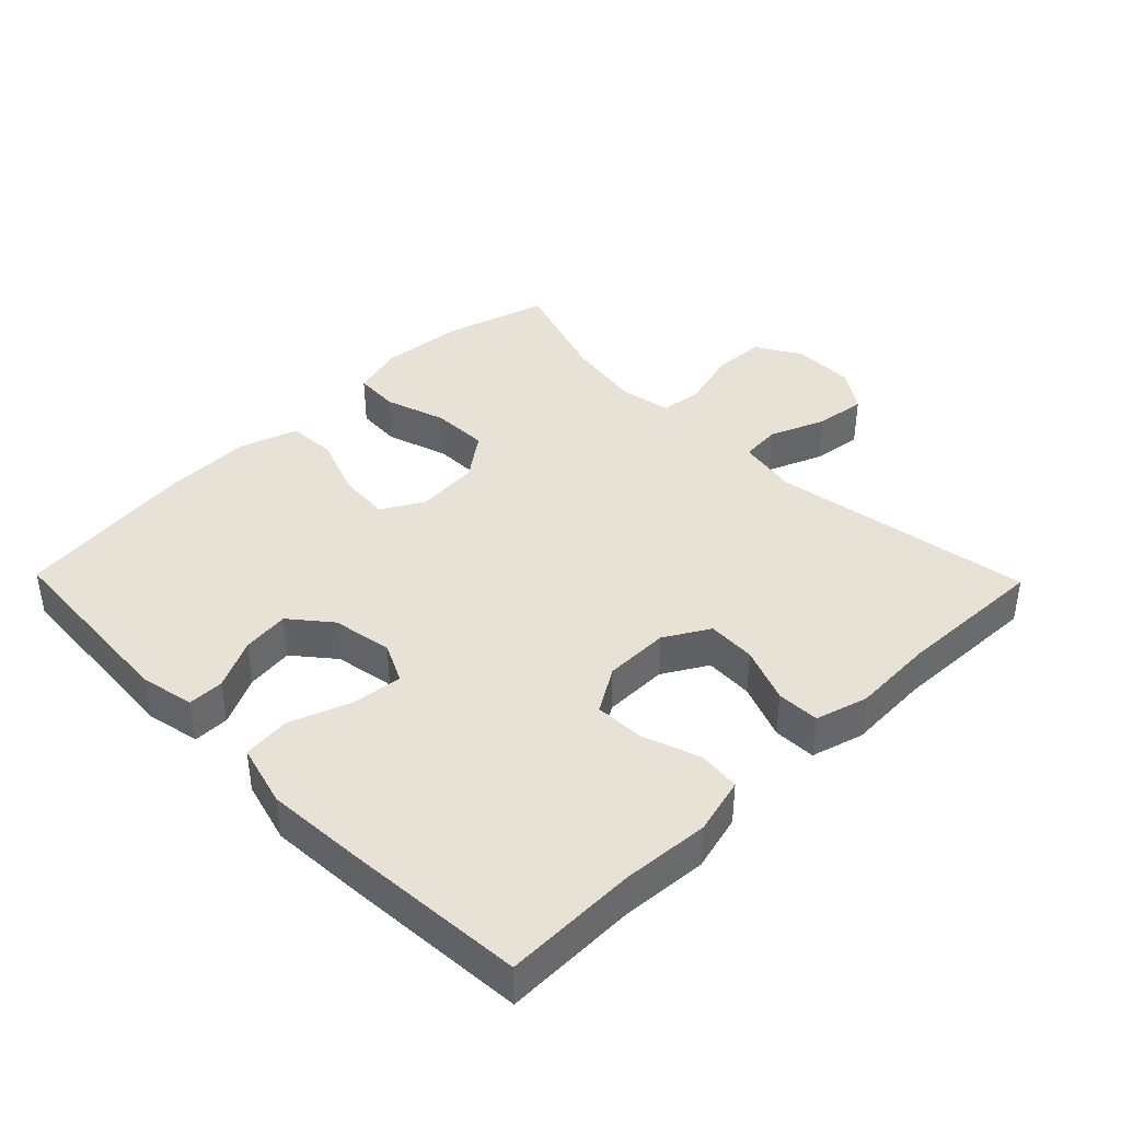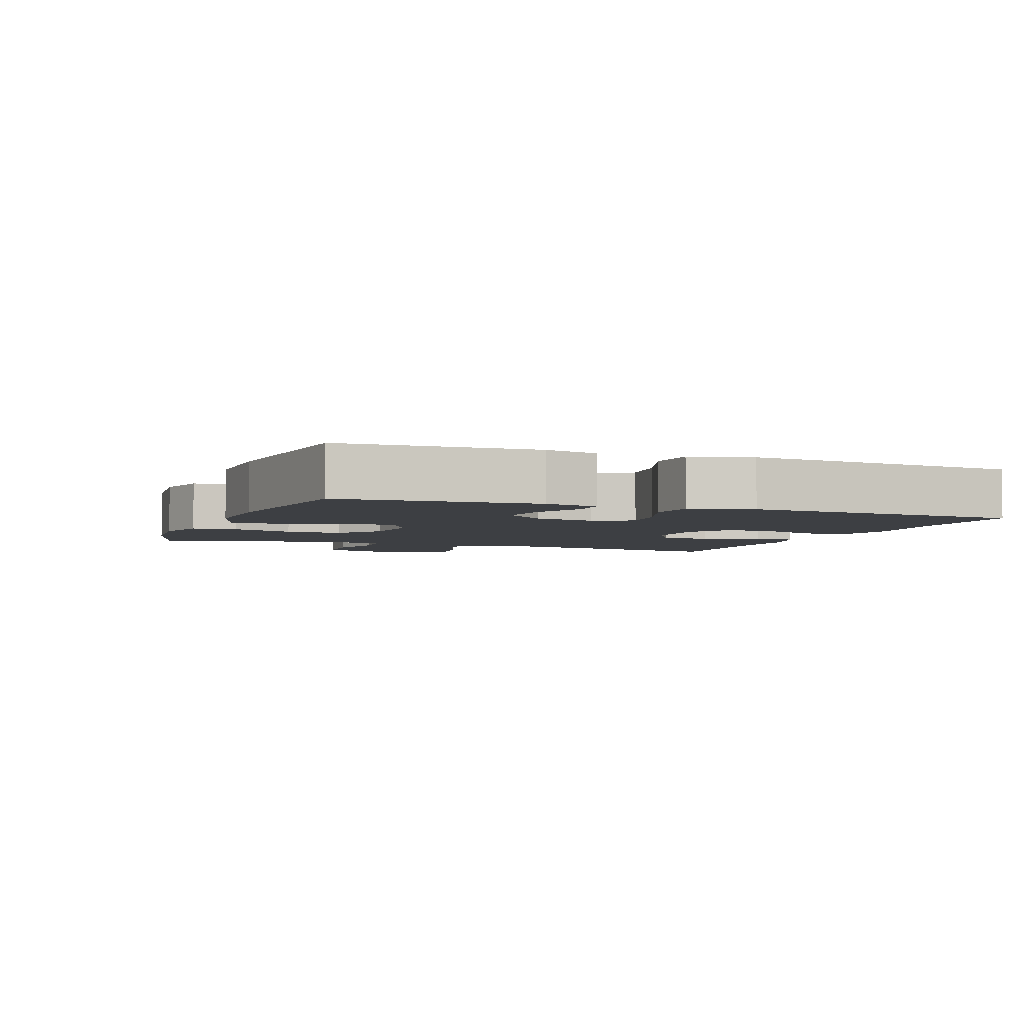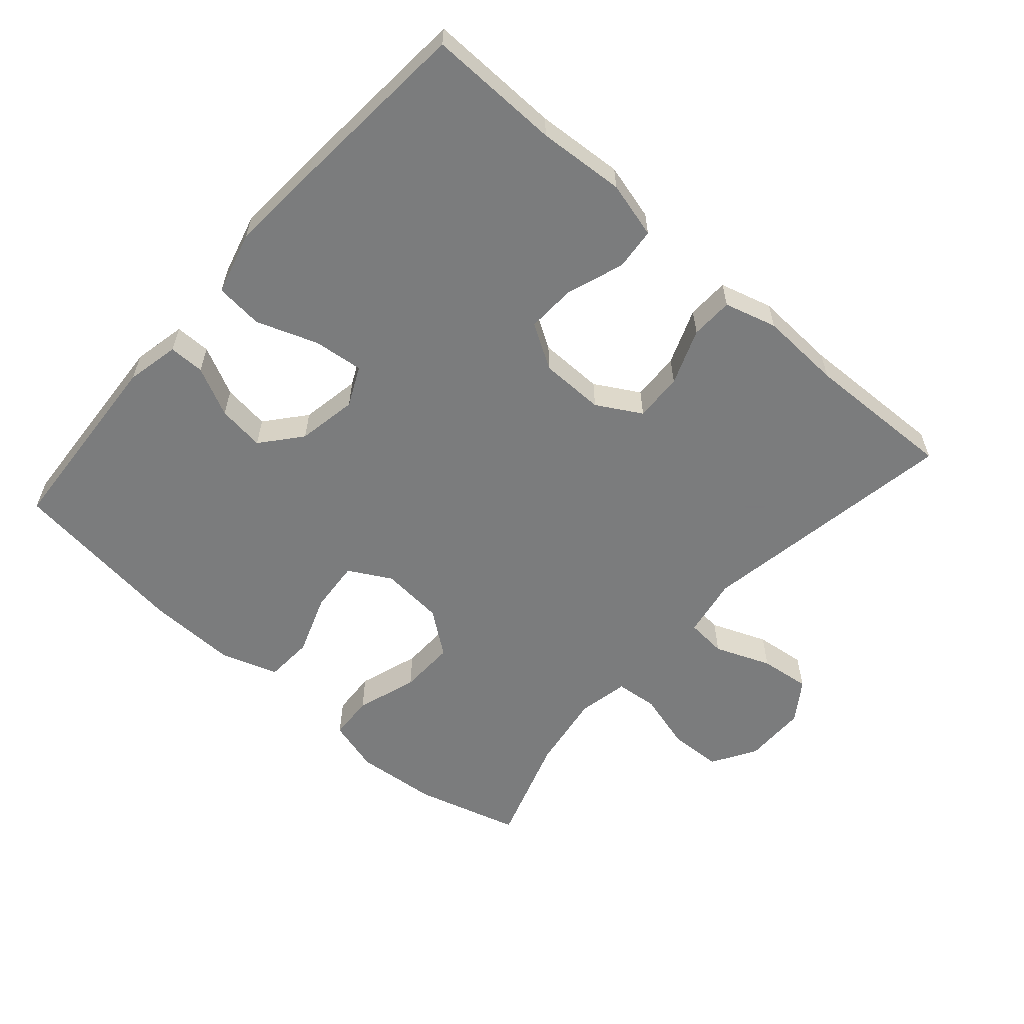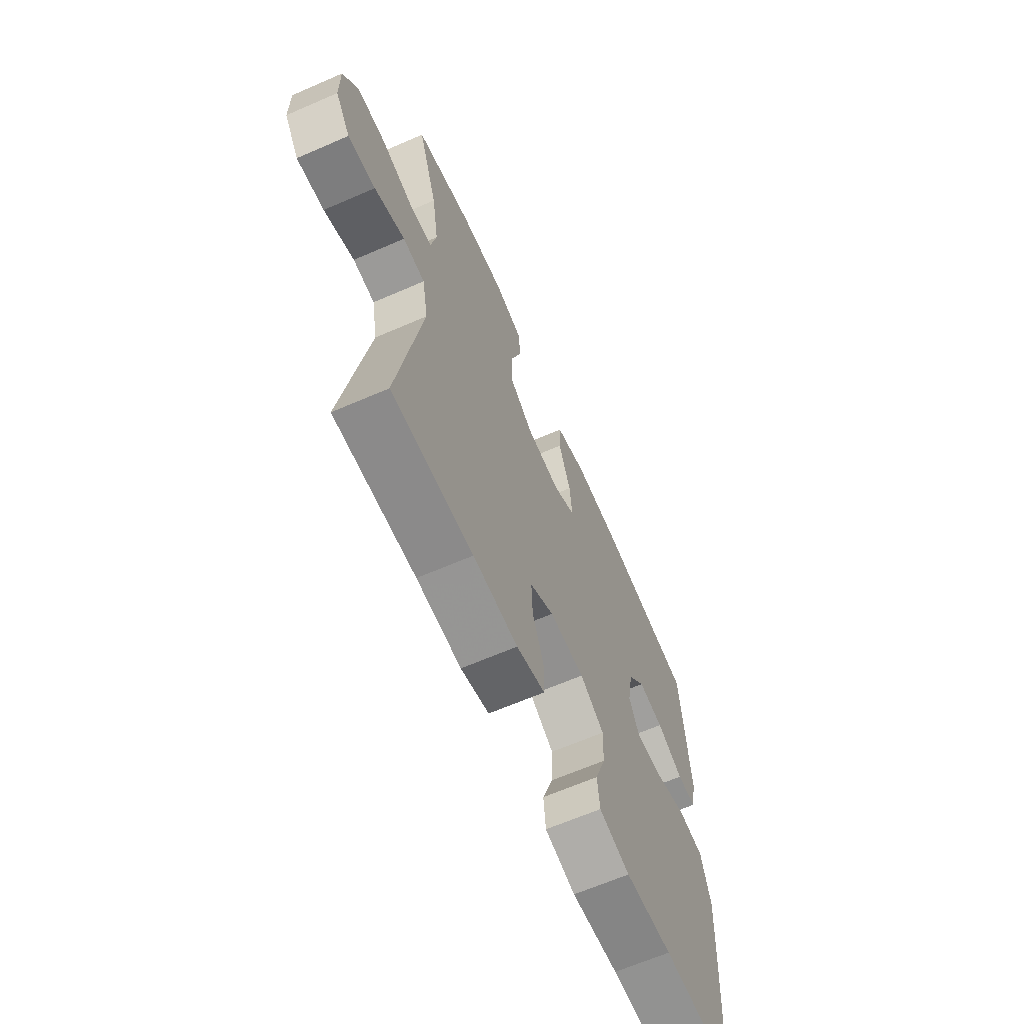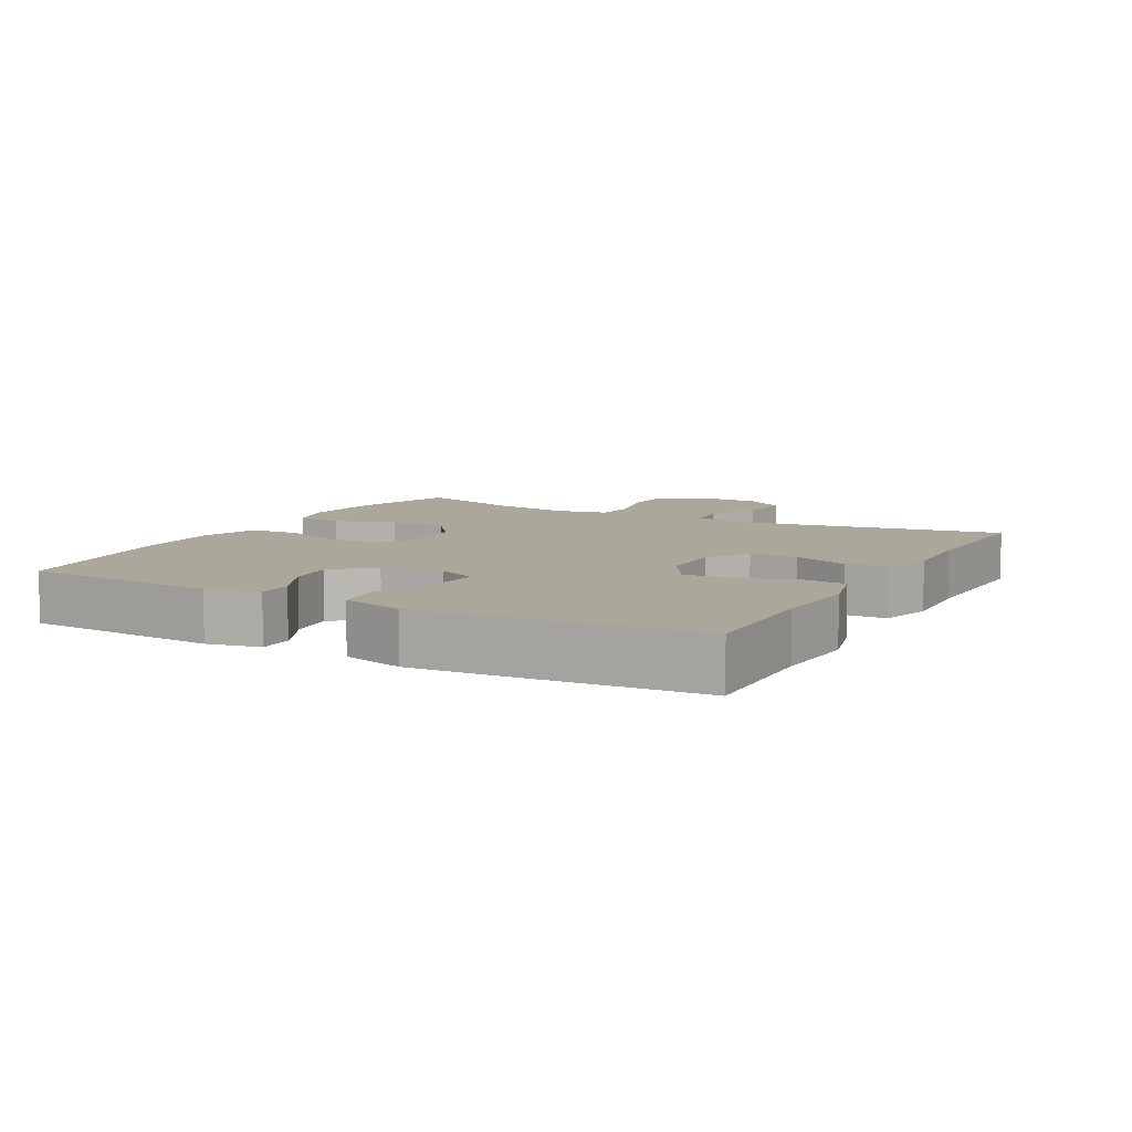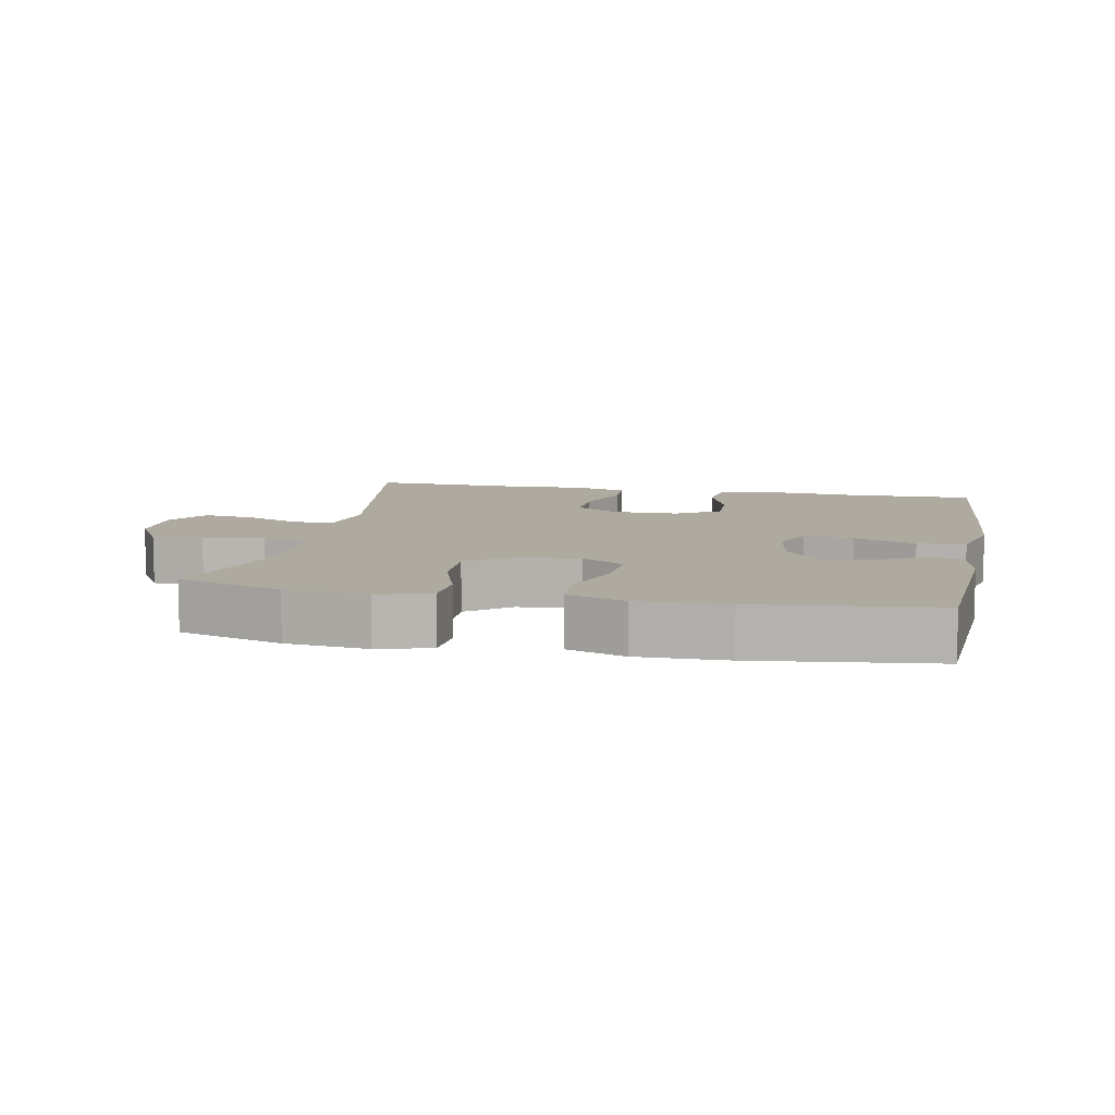
<metadata>
{"format":"obj","ext":"obj","renderer":"f3d","projection":"perspective","resolution":1024,"background":"white","views":[{"elev":40.2,"azim":135.7,"up":"+Y"},{"elev":-4.1,"azim":69.1,"up":"+Y"},{"elev":-58.6,"azim":138.7,"up":"+Y"},{"elev":-65.2,"azim":-66.4,"up":"+Z"},{"elev":8.2,"azim":118.7,"up":"+Y"},{"elev":9.4,"azim":11.3,"up":"+Y"}]}
</metadata>
<code>
v -0.5 0.07 0.5
v -0.345 0.07 0.544
v -0.223 0.07 0.555
v -0.144 0.07 0.533
v -0.14 0.07 0.466
v -0.17 0.07 0.375
v -0.172 0.07 0.291
v -0.107 0.07 0.242
v -0.013 0.07 0.234
v 0.05 0.07 0.269
v 0.044 0.07 0.346
v 0.011 0.07 0.437
v 0.015 0.07 0.509
v 0.101 0.07 0.537
v 0.233 0.07 0.534
v 0.5 0.07 0.5
v 0.519 0.07 0.211
v 0.502 0.07 0.132
v 0.449 0.07 0.132
v 0.376 0.07 0.168
v 0.306 0.07 0.177
v 0.257 0.07 0.118
v 0.241 0.07 0.029
v 0.269 0.07 -0.03
v 0.343 0.07 -0.022
v 0.434 0.07 0.011
v 0.505 0.07 0.004
v 0.53 0.07 -0.089
v 0.521 0.07 -0.228
v 0.5 0.07 -0.5
v 0.303 0.07 -0.496
v 0.174 0.07 -0.505
v 0.09 0.07 -0.483
v 0.084 0.07 -0.42
v 0.114 0.07 -0.336
v 0.117 0.07 -0.262
v 0.051 0.07 -0.222
v -0.045 0.07 -0.221
v -0.111 0.07 -0.259
v -0.108 0.07 -0.331
v -0.076 0.07 -0.414
v -0.078 0.07 -0.477
v -0.156 0.07 -0.499
v -0.278 0.07 -0.493
v -0.5 0.07 -0.5
v -0.435 0.07 -0.111
v -0.451 0.07 -0.022
v -0.511 0.07 -0.017
v -0.594 0.07 -0.05
v -0.669 0.07 -0.059
v -0.71 0.07 0.001
v -0.711 0.07 0.094
v -0.671 0.07 0.161
v -0.593 0.07 0.164
v -0.506 0.07 0.14
v -0.443 0.07 0.146
v -0.428 0.07 0.222
v -0.446 0.07 0.337
v -0.5 0 0.5
v -0.345 0 0.544
v -0.223 0 0.555
v -0.144 0 0.533
v -0.14 0 0.466
v -0.17 0 0.375
v -0.172 0 0.291
v -0.107 0 0.242
v -0.013 0 0.234
v 0.05 0 0.269
v 0.044 0 0.346
v 0.011 0 0.437
v 0.015 0 0.509
v 0.101 0 0.537
v 0.233 0 0.534
v 0.5 0 0.5
v 0.519 0 0.211
v 0.502 0 0.132
v 0.449 0 0.132
v 0.376 0 0.168
v 0.306 0 0.177
v 0.257 0 0.118
v 0.241 0 0.029
v 0.269 0 -0.03
v 0.343 0 -0.022
v 0.434 0 0.011
v 0.505 0 0.004
v 0.53 0 -0.089
v 0.521 0 -0.228
v 0.5 0 -0.5
v 0.303 0 -0.496
v 0.174 0 -0.505
v 0.09 0 -0.483
v 0.084 0 -0.42
v 0.114 0 -0.336
v 0.117 0 -0.262
v 0.051 0 -0.222
v -0.045 0 -0.221
v -0.111 0 -0.259
v -0.108 0 -0.331
v -0.076 0 -0.414
v -0.078 0 -0.477
v -0.156 0 -0.499
v -0.278 0 -0.493
v -0.5 0 -0.5
v -0.435 0 -0.111
v -0.451 0 -0.022
v -0.511 0 -0.017
v -0.594 0 -0.05
v -0.669 0 -0.059
v -0.71 0 0.001
v -0.711 0 0.094
v -0.671 0 0.161
v -0.593 0 0.164
v -0.506 0 0.14
v -0.443 0 0.146
v -0.428 0 0.222
v -0.446 0 0.337
f 53 54 55
f 52 53 55
f 51 52 55
f 50 51 55
f 49 50 55
f 48 49 55
f 47 48 55 56
f 46 47 56 57
f 44 45 46
f 44 46 57
f 43 44 57
f 42 43 57
f 41 42 57
f 40 41 57
f 33 34 35
f 32 33 35
f 31 32 35
f 31 35 36
f 30 31 36
f 29 30 36
f 28 29 36
f 27 28 36
f 26 27 36
f 25 26 36
f 24 25 36 37
f 18 19 20
f 17 18 20
f 16 17 20
f 15 16 20
f 14 15 20
f 13 14 20
f 12 13 20
f 11 12 20
f 10 11 20 21
f 9 10 21 22
f 4 5 6
f 3 4 6
f 2 3 6
f 1 2 6
f 58 1 6
f 58 6 7
f 57 58 7
f 40 57 7
f 39 40 7
f 38 39 7 8
f 38 8 9
f 37 38 9
f 24 37 9
f 23 24 9
f 9 22 23
f 113 112 111
f 113 111 110
f 113 110 109
f 113 109 108
f 113 108 107
f 113 107 106
f 114 113 106 105
f 115 114 105 104
f 104 103 102
f 115 104 102
f 115 102 101
f 115 101 100
f 115 100 99
f 115 99 98
f 93 92 91
f 93 91 90
f 93 90 89
f 94 93 89
f 94 89 88
f 94 88 87
f 94 87 86
f 94 86 85
f 94 85 84
f 94 84 83
f 95 94 83 82
f 78 77 76
f 78 76 75
f 78 75 74
f 78 74 73
f 78 73 72
f 78 72 71
f 78 71 70
f 78 70 69
f 79 78 69 68
f 80 79 68 67
f 64 63 62
f 64 62 61
f 64 61 60
f 64 60 59
f 64 59 116
f 65 64 116
f 65 116 115
f 65 115 98
f 65 98 97
f 66 65 97 96
f 67 66 96
f 67 96 95
f 67 95 82
f 67 82 81
f 81 80 67
f 1 59 60 2
f 2 60 61 3
f 3 61 62 4
f 4 62 63 5
f 5 63 64 6
f 6 64 65 7
f 7 65 66 8
f 8 66 67 9
f 9 67 68 10
f 10 68 69 11
f 11 69 70 12
f 12 70 71 13
f 13 71 72 14
f 14 72 73 15
f 15 73 74 16
f 16 74 75 17
f 17 75 76 18
f 18 76 77 19
f 19 77 78 20
f 20 78 79 21
f 21 79 80 22
f 22 80 81 23
f 23 81 82 24
f 24 82 83 25
f 25 83 84 26
f 26 84 85 27
f 27 85 86 28
f 28 86 87 29
f 29 87 88 30
f 30 88 89 31
f 31 89 90 32
f 32 90 91 33
f 33 91 92 34
f 34 92 93 35
f 35 93 94 36
f 36 94 95 37
f 37 95 96 38
f 38 96 97 39
f 39 97 98 40
f 40 98 99 41
f 41 99 100 42
f 42 100 101 43
f 43 101 102 44
f 44 102 103 45
f 45 103 104 46
f 46 104 105 47
f 47 105 106 48
f 48 106 107 49
f 49 107 108 50
f 50 108 109 51
f 51 109 110 52
f 52 110 111 53
f 53 111 112 54
f 54 112 113 55
f 55 113 114 56
f 56 114 115 57
f 57 115 116 58
f 58 116 59 1

</code>
